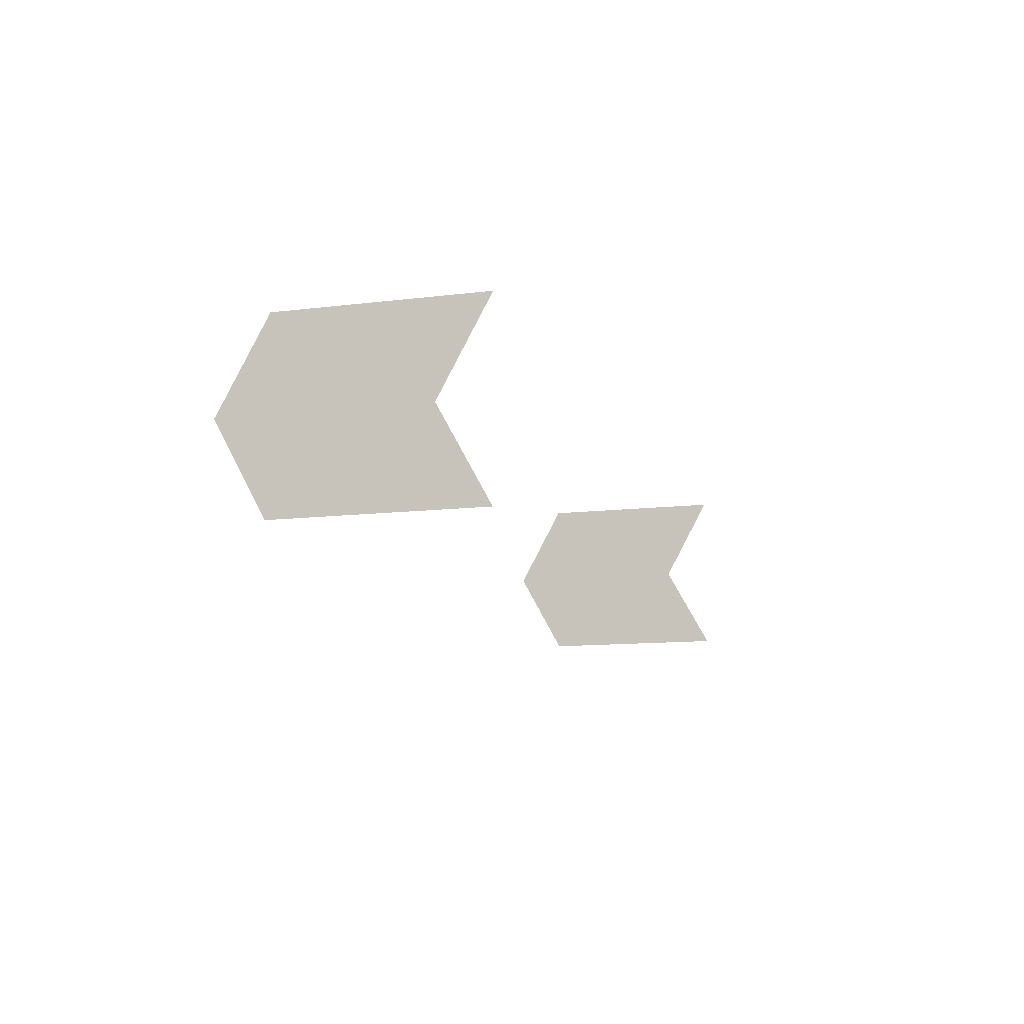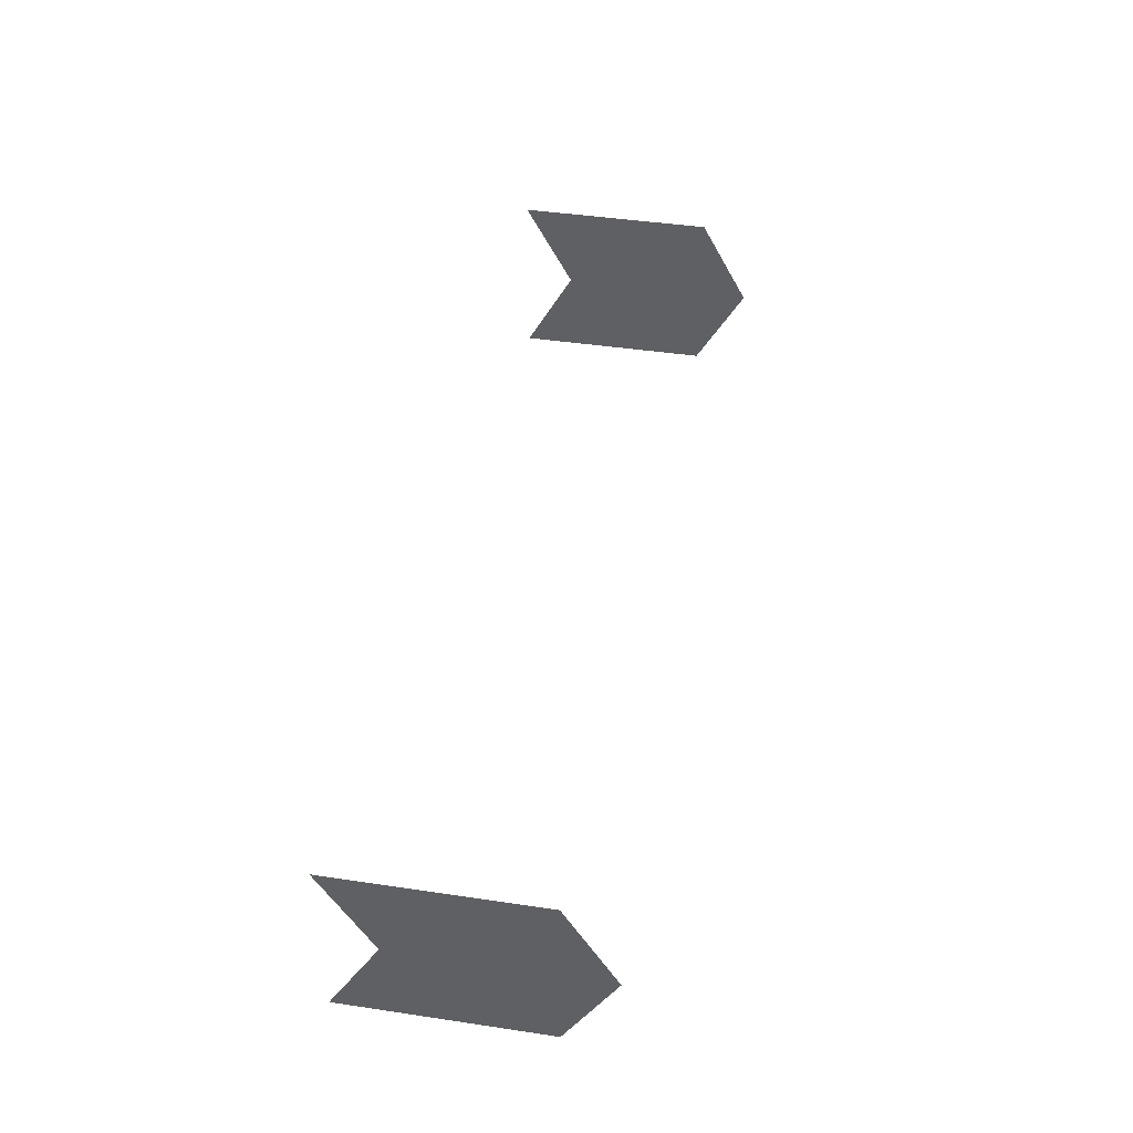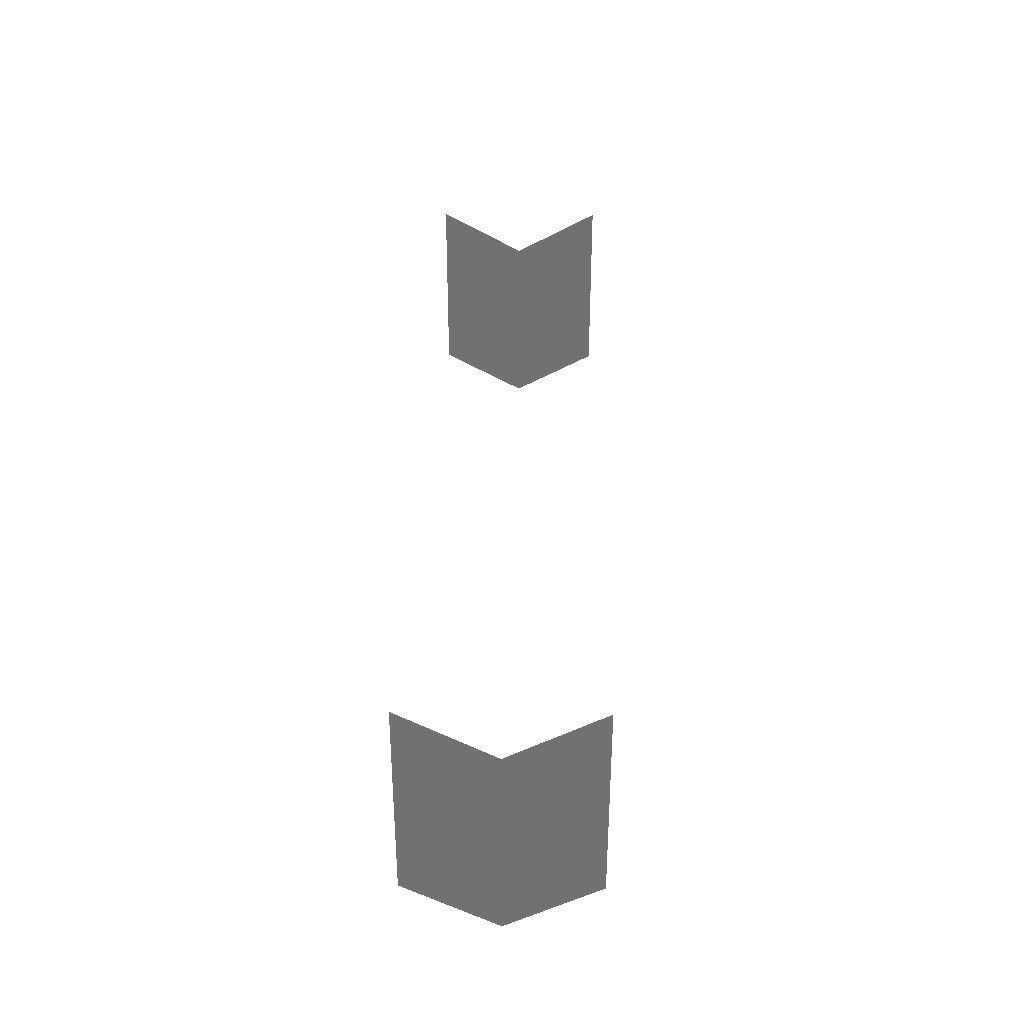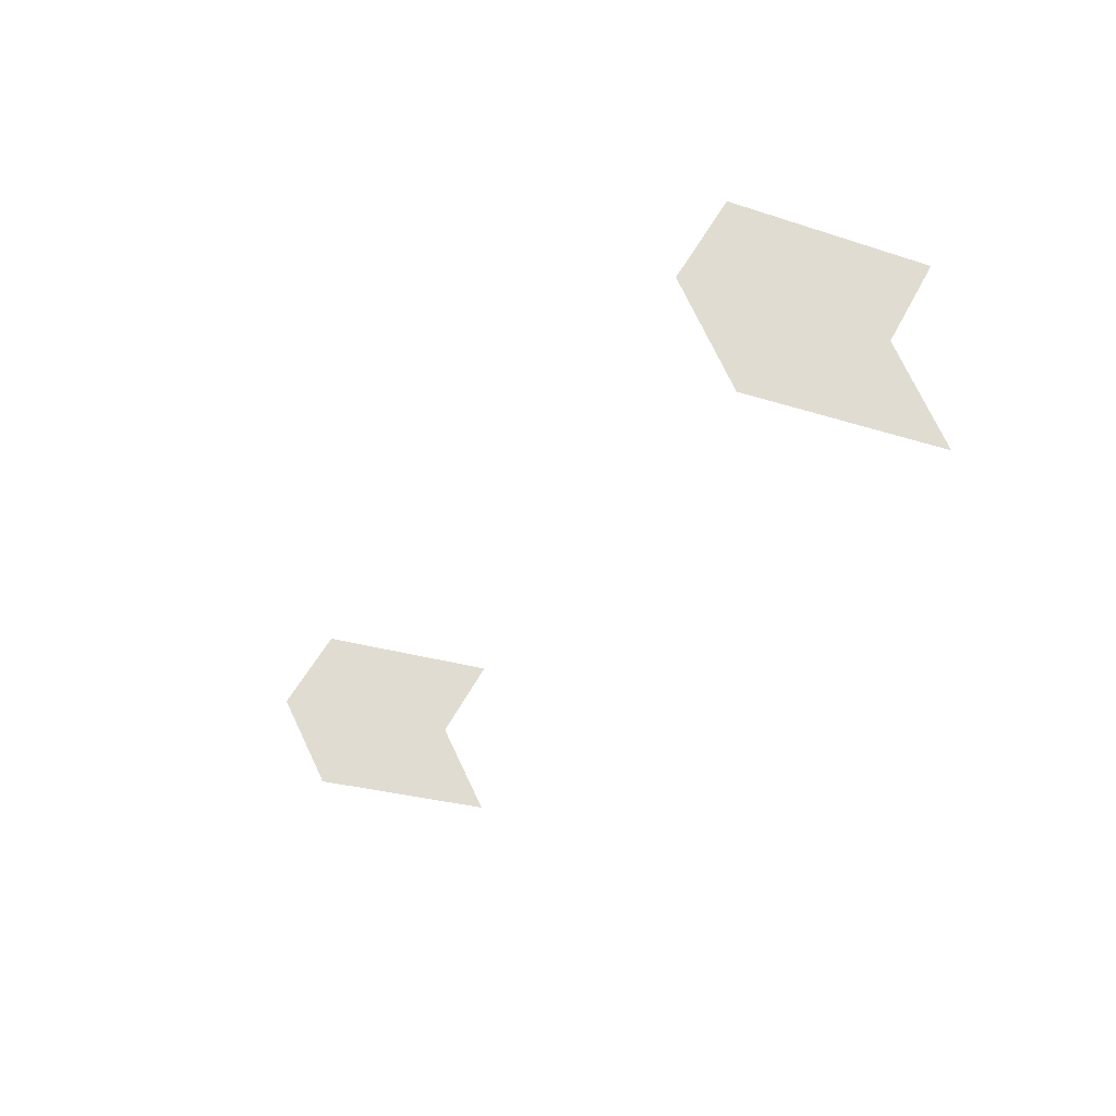
<metadata>
{"format":"obj","ext":"obj","renderer":"f3d","projection":"perspective","resolution":1024,"background":"white","views":[{"elev":-11.2,"azim":-73.1,"up":"+Y"},{"elev":44.6,"azim":99.8,"up":"+Y"},{"elev":34.8,"azim":-88.9,"up":"+Z"},{"elev":-27.4,"azim":-116.0,"up":"+Y"}]}
</metadata>
<code>
o 2_Battery_LEDs_GT_Eco_Battery.013
v -0.411 0.5 0.2238
v -0.411 0.3222 0.3217
v -0.411 0.5 0.6162
v -0.411 0.6778 0.3217
v -0.411 0.6778 0.7141
v -0.411 0.3222 0.7141
v 1.411 0.5 0.2238
v 1.411 0.5 0.6162
v 1.411 0.3222 0.3217
v 1.411 0.6778 0.3217
v 1.411 0.6778 0.7141
v 1.411 0.3222 0.7141
f 1 2 6 3
f 4 1 3 5
f 10 11 8 7
f 7 8 12 9

</code>
